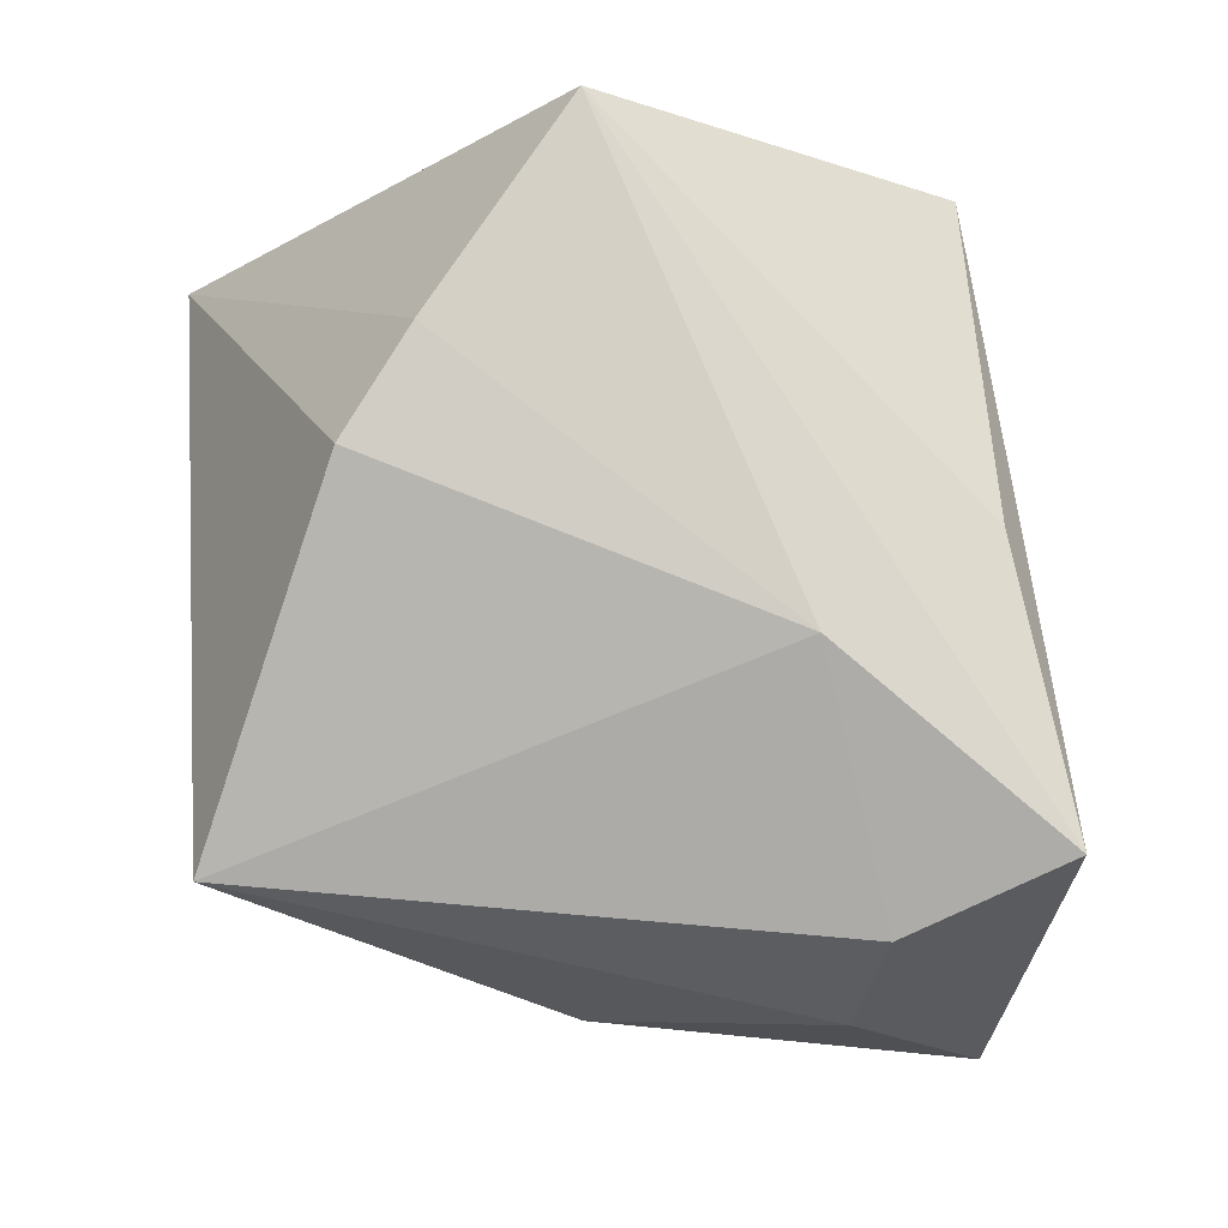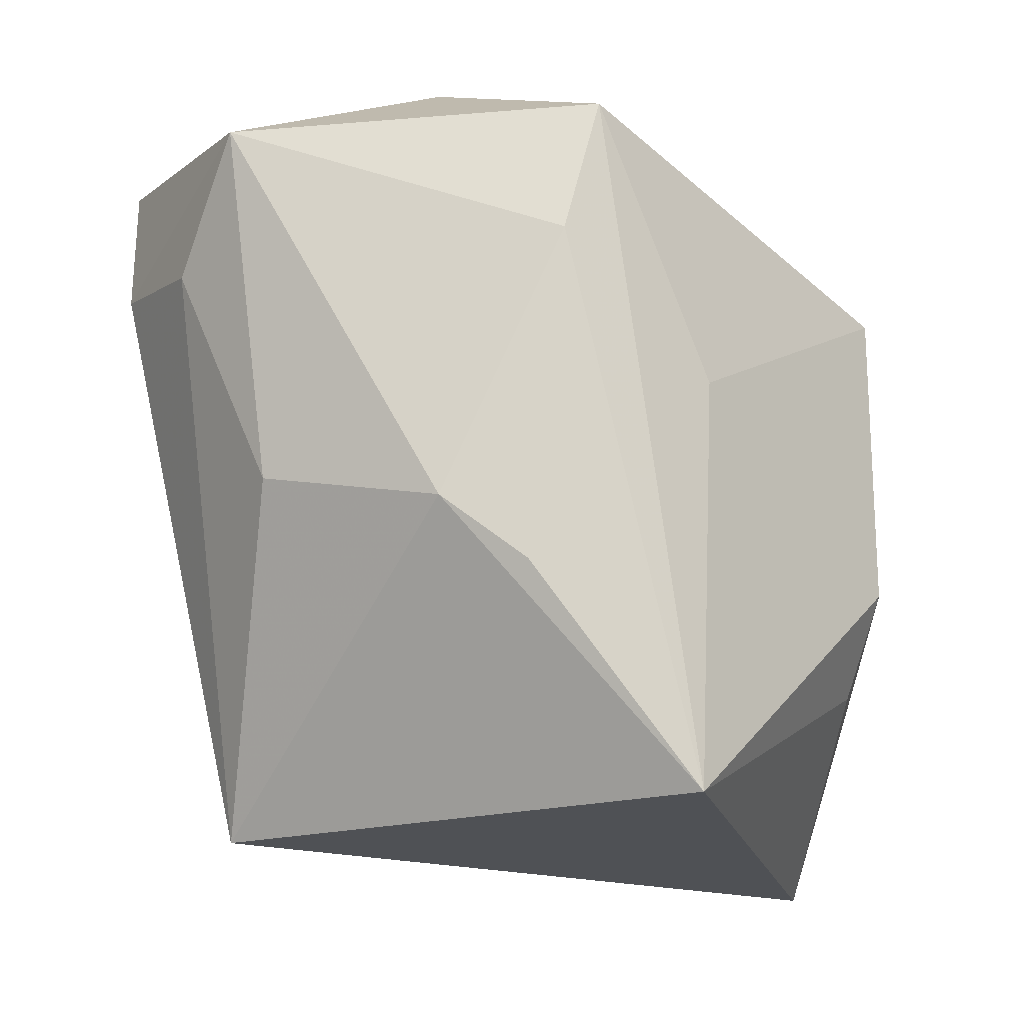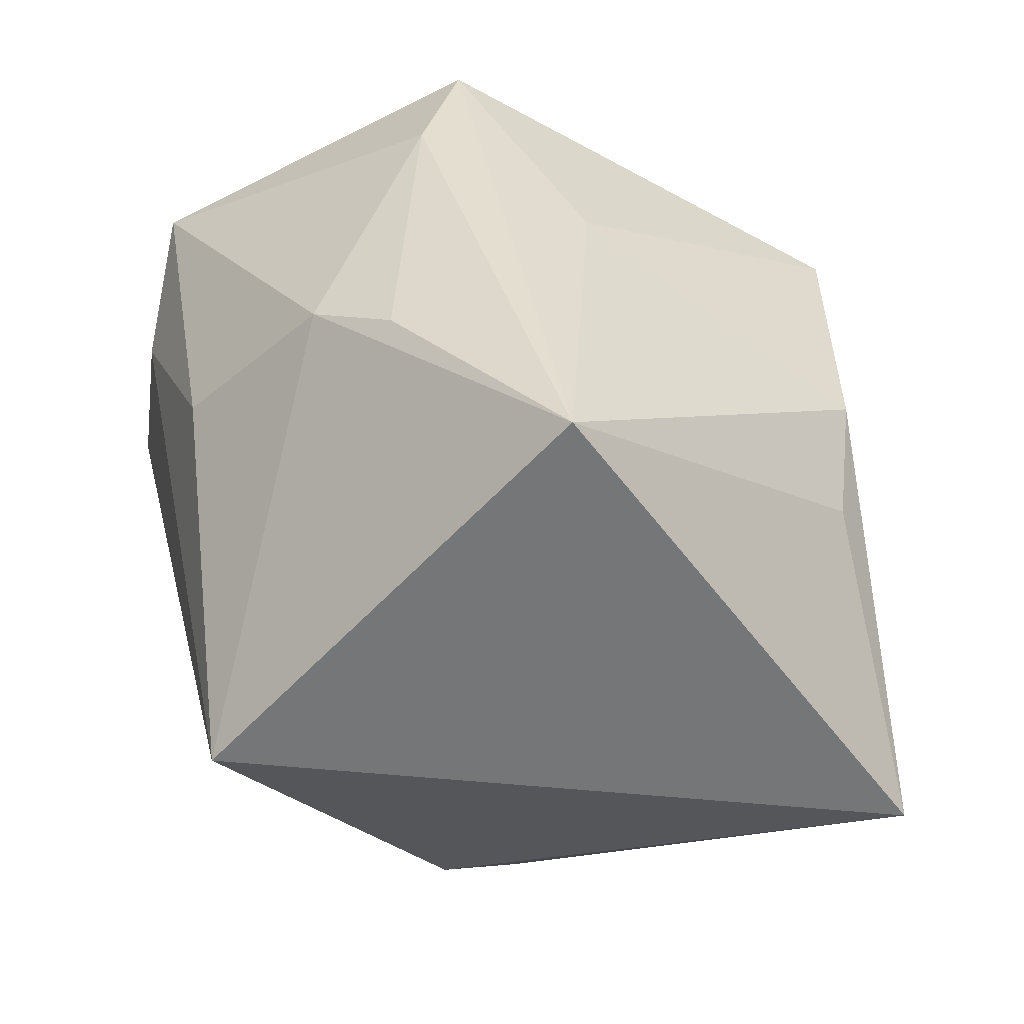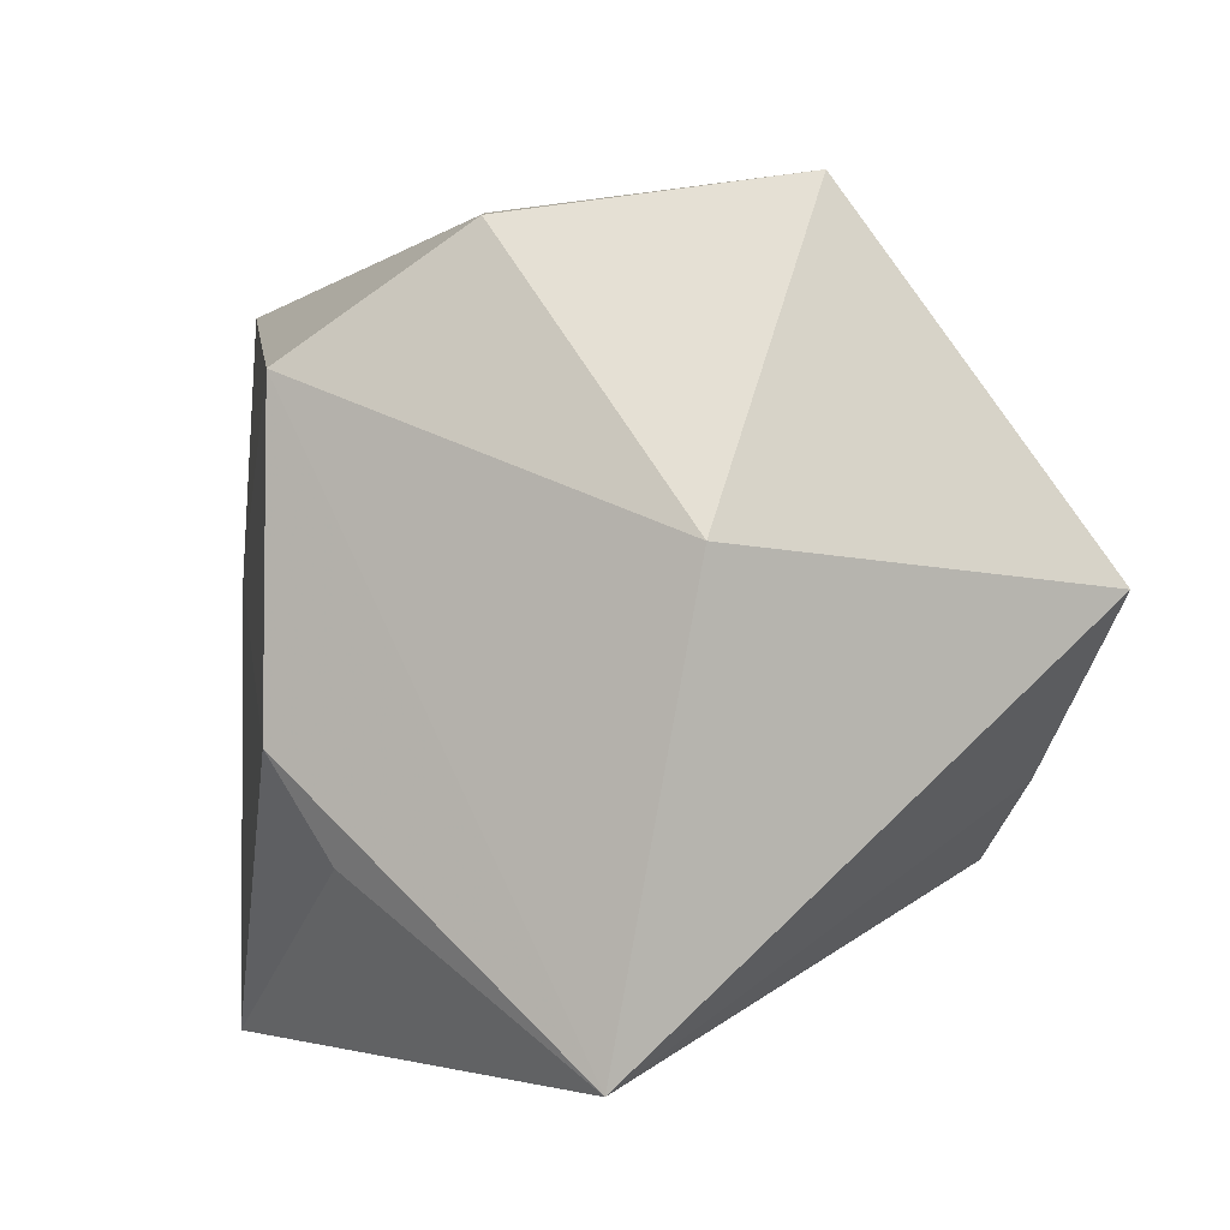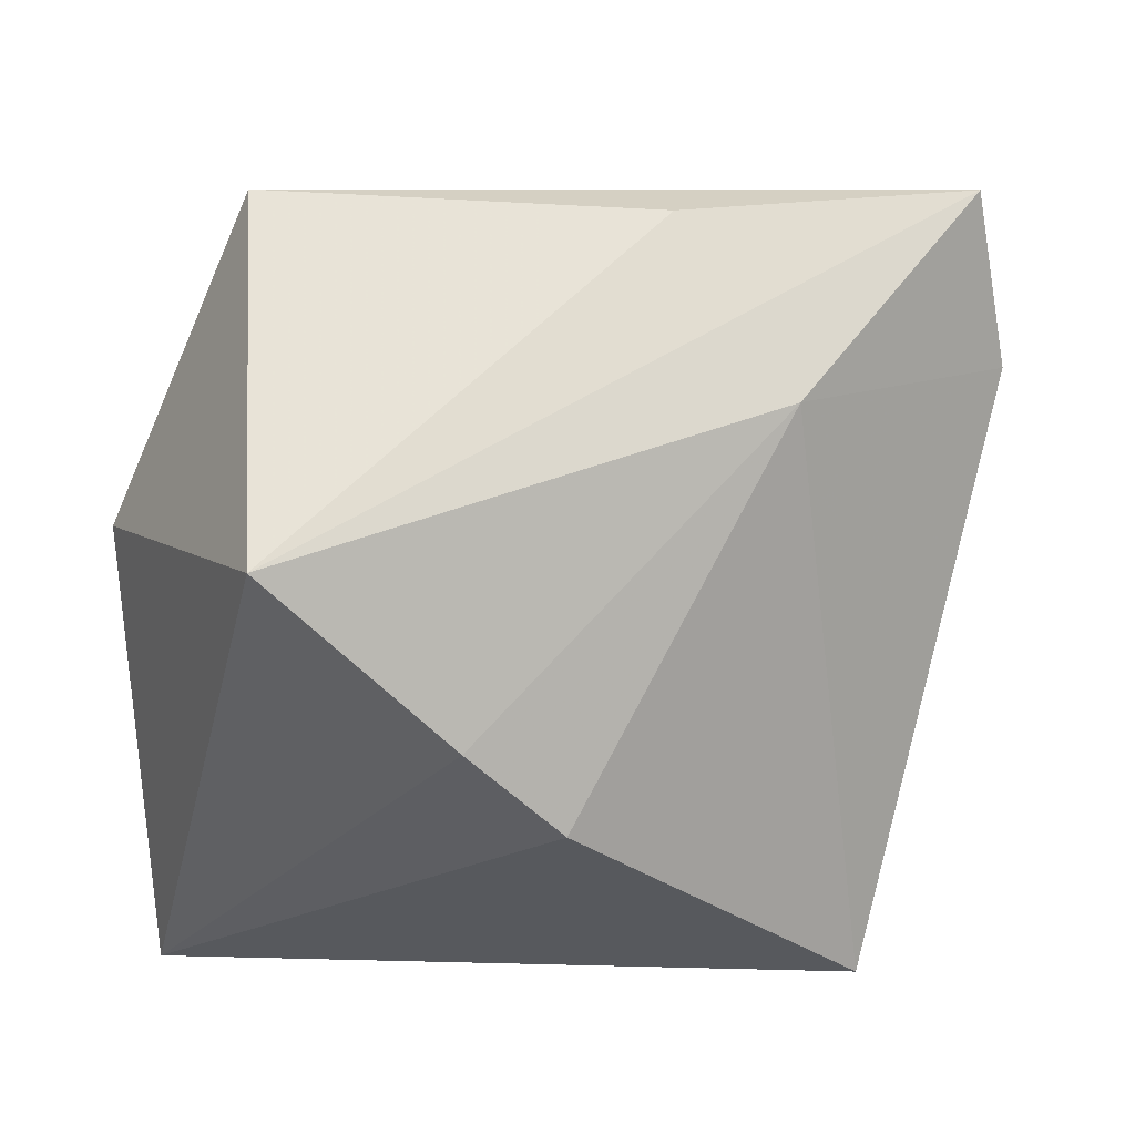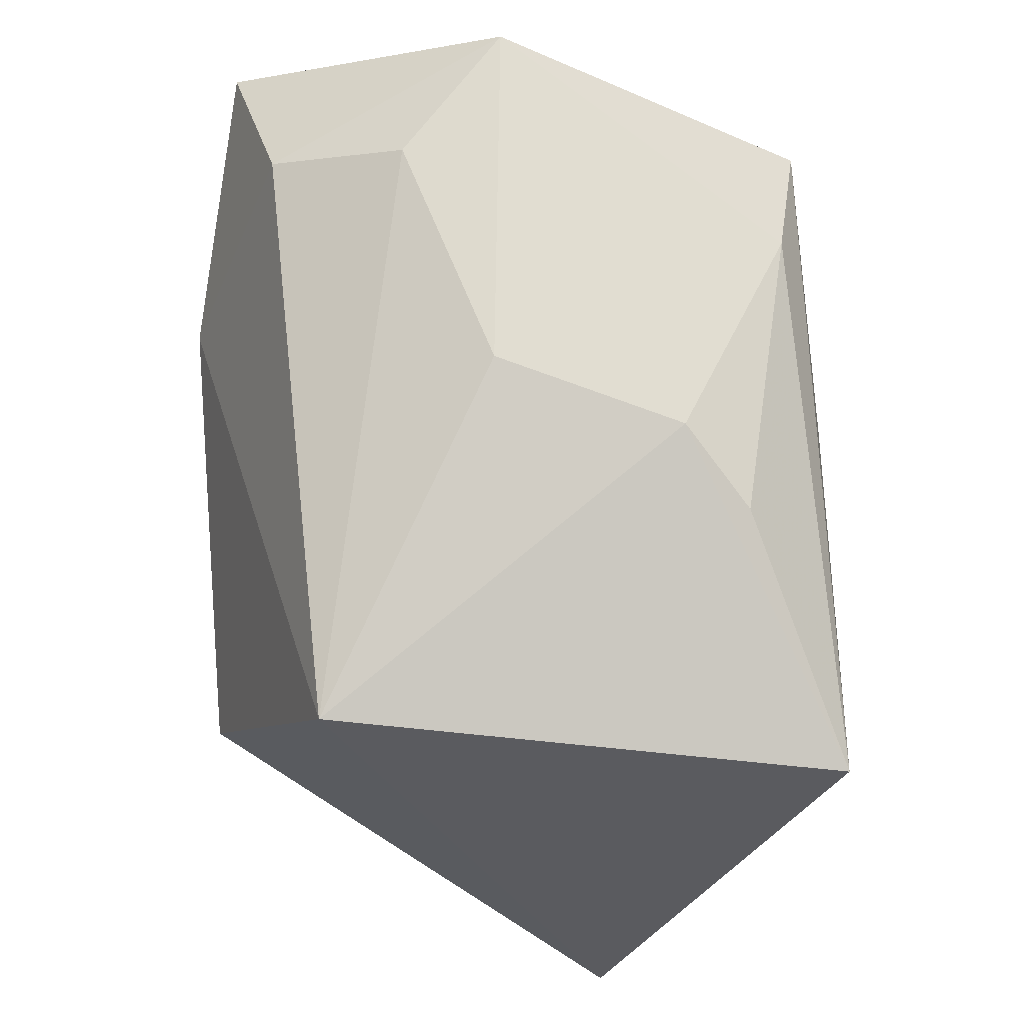
<metadata>
{"format":"obj","ext":"obj","renderer":"f3d","projection":"perspective","resolution":1024,"background":"white","views":[{"elev":77.1,"azim":84.0,"up":"+Z"},{"elev":-19.8,"azim":128.6,"up":"+Y"},{"elev":-56.8,"azim":150.3,"up":"+Y"},{"elev":-1.7,"azim":-103.1,"up":"+Y"},{"elev":2.2,"azim":-16.8,"up":"+Y"},{"elev":-33.3,"azim":90.4,"up":"+Y"}]}
</metadata>
<code>
v 0.006208 0.001544 -0.01859
v -0.02101 0.0002495 0.01962
v 0.01436 0.01632 -0.01711
v 0.018 0.01963 0.01685
v -0.01039 -0.008754 0.01891
v 0.007719 -0.02227 -0.01846
v -0.004851 -0.01309 0.01819
v 0.02077 0.01055 0.01393
v -0.01842 0.01968 0.005753
v -0.01065 0.01067 -0.01923
v 0.02386 0.008834 0.006197
v -0.002795 0.01974 -0.007405
v 0.02585 0.01565 0.0006356
v -0.02161 -0.02227 -0.005466
v 0.01607 0.008346 -0.01589
v 0.01897 -0.006738 -0.009461
v 0.01399 -0.02227 0.01027
v 0.0138 0.0214 -0.004725
v -0.02462 0.002036 -0.001636
v 0.02183 -0.004228 0.0009694
v 0.001758 0.01828 0.01515
v -0.0116 -0.01271 -0.01608
v -0.01043 -0.007116 -0.01931
v 0.006909 0.008462 0.01962
v -0.0145 0.01761 -0.00971
v 0.01578 -0.01026 -0.01305
f 24 4 2
f 7 14 17
f 17 24 7
f 18 9 4
f 13 18 4
f 2 4 21
f 21 9 2
f 4 9 21
f 19 14 2
f 2 9 19
f 10 14 19
f 2 14 5
f 14 7 5
f 5 24 2
f 5 7 24
f 9 18 12
f 8 13 4
f 8 24 17
f 4 24 8
f 15 13 16
f 23 14 10
f 1 23 10
f 10 19 25
f 25 19 9
f 9 12 25
f 18 13 3
f 3 12 18
f 3 13 15
f 3 25 12
f 10 25 3
f 3 1 10
f 11 8 17
f 13 8 11
f 6 3 15
f 1 3 6
f 23 1 6
f 17 14 6
f 6 16 17
f 20 16 13
f 13 11 20
f 17 16 20
f 20 11 17
f 15 16 26
f 26 6 15
f 16 6 26
f 14 23 22
f 22 6 14
f 23 6 22

</code>
